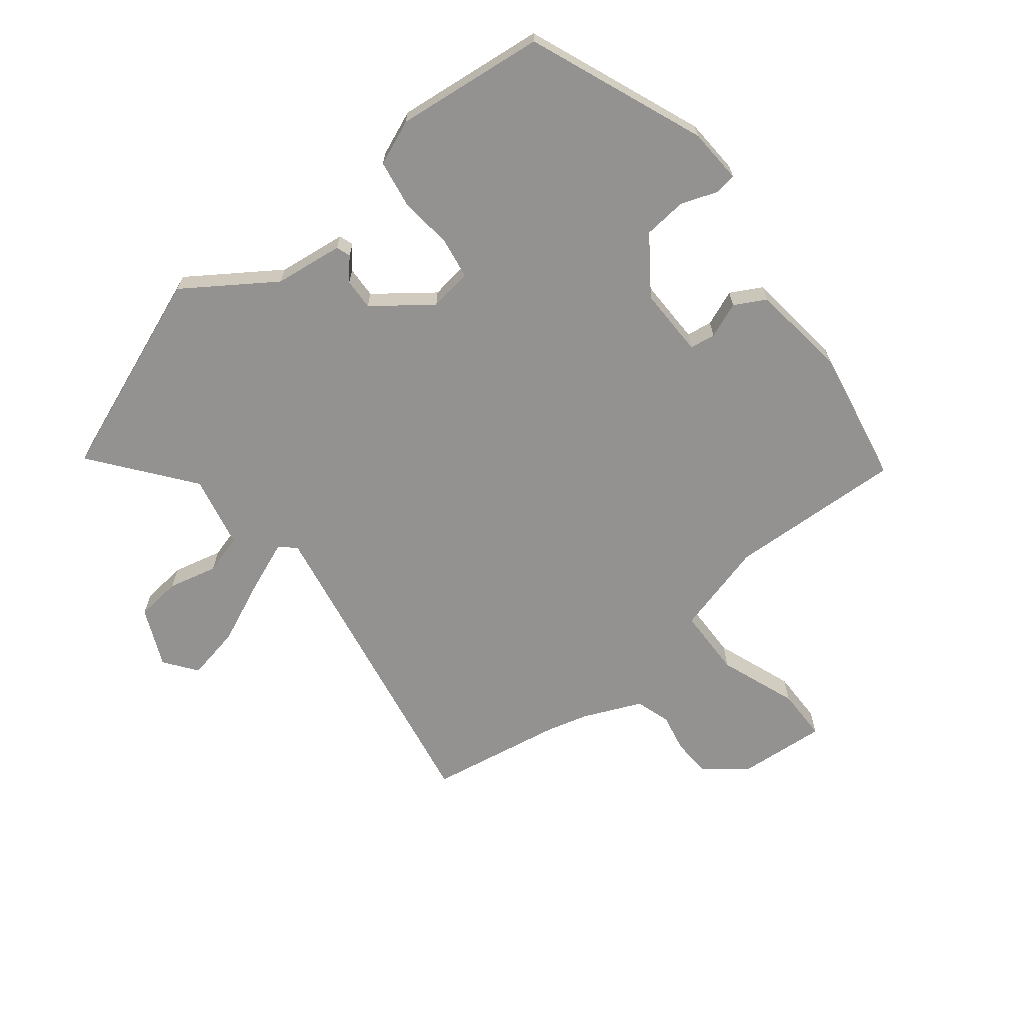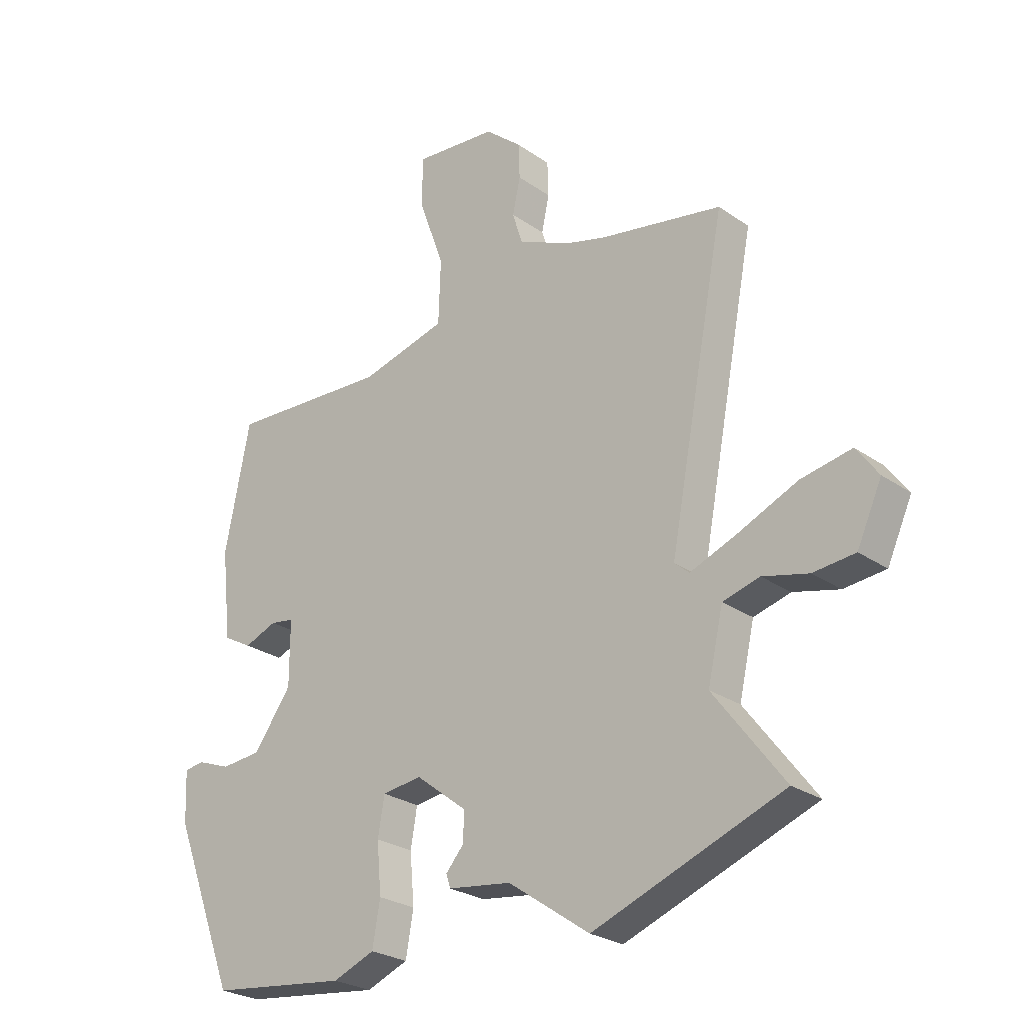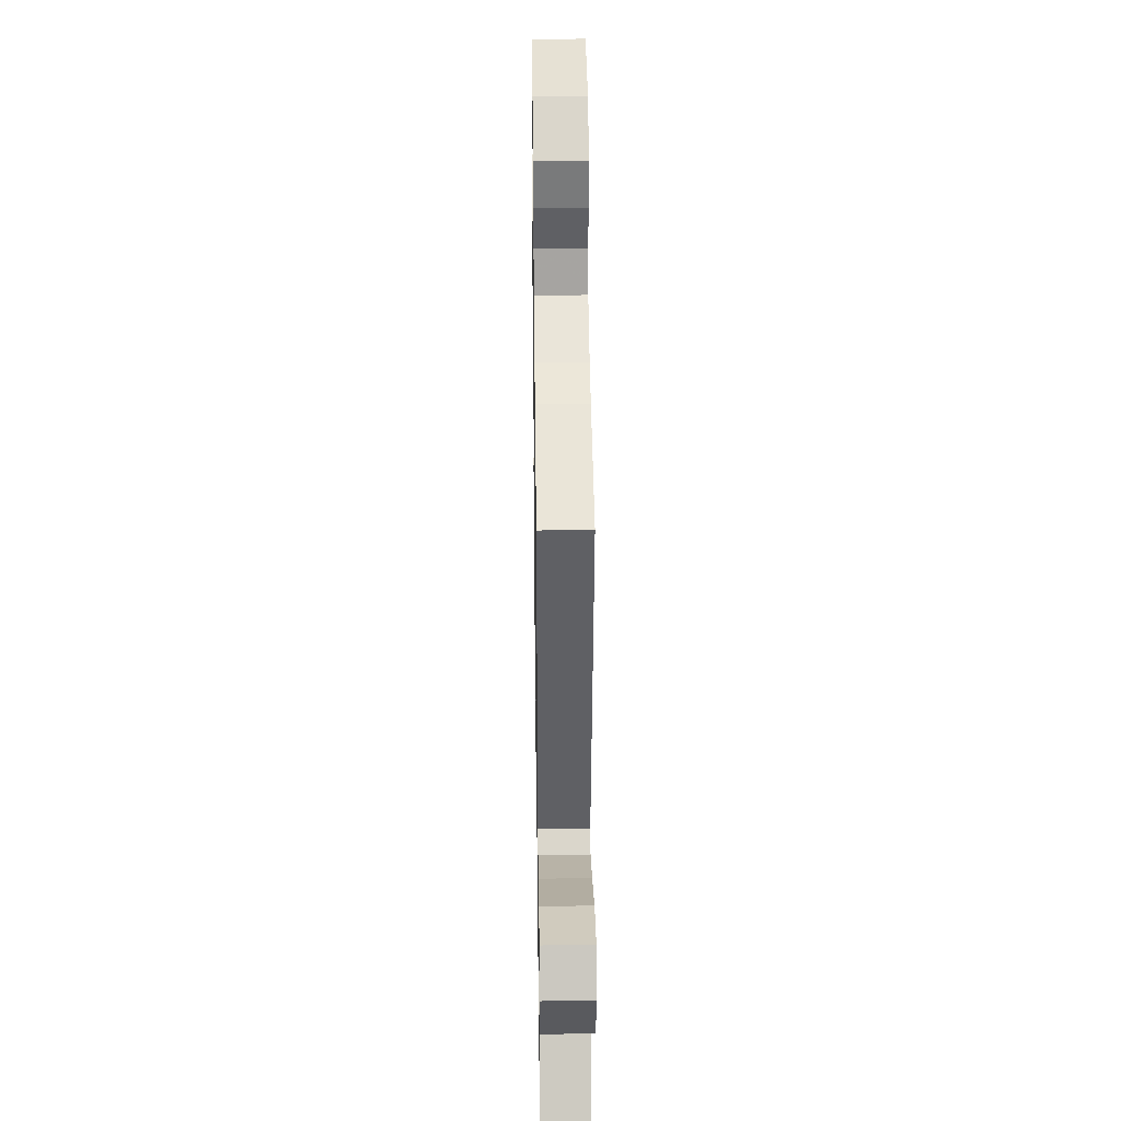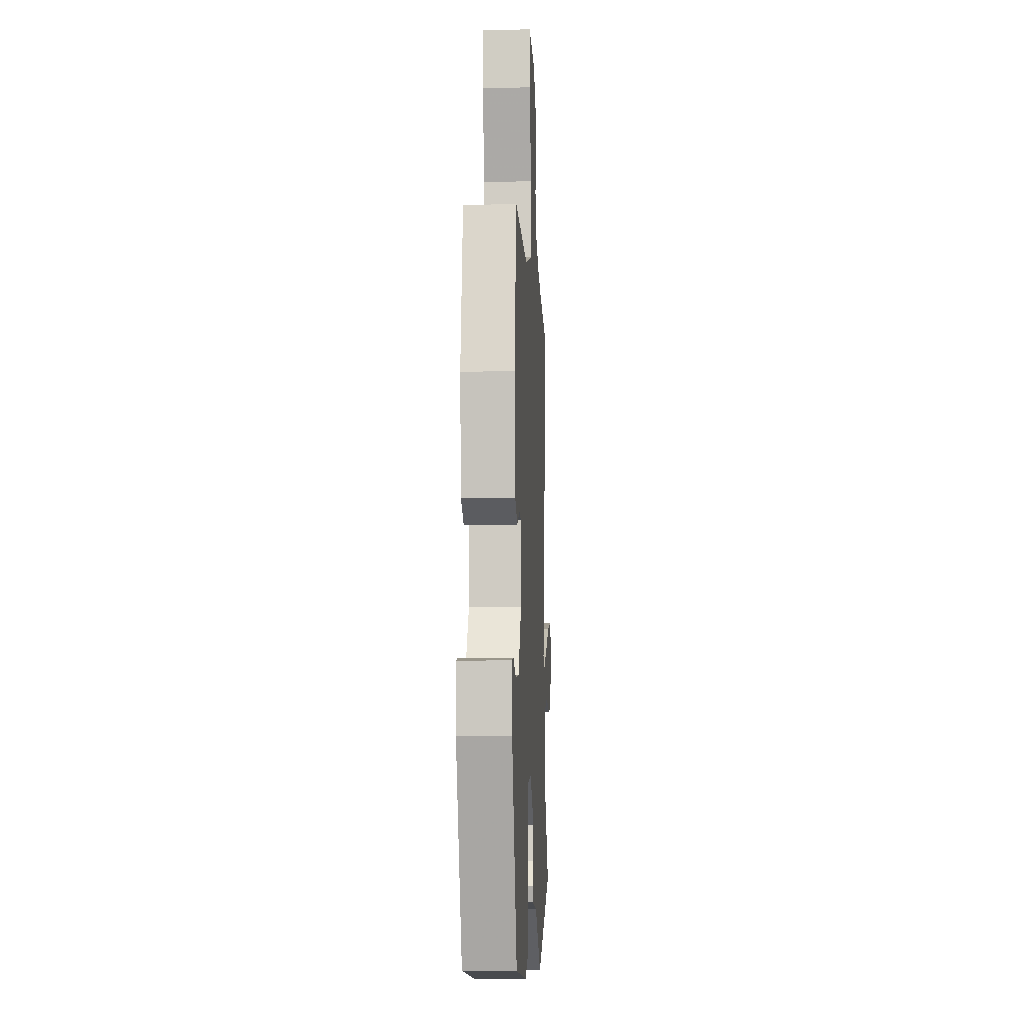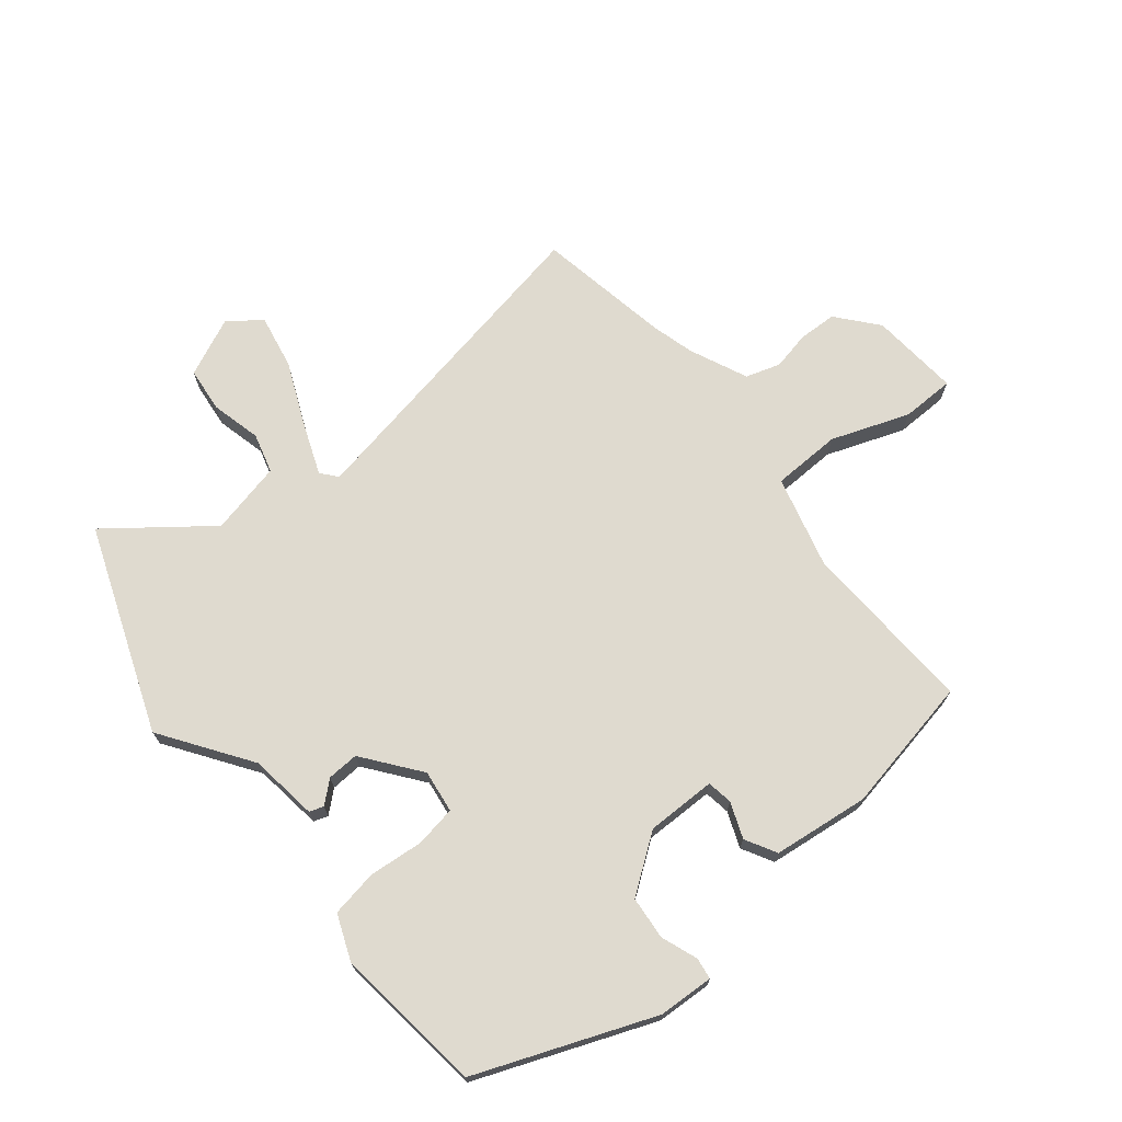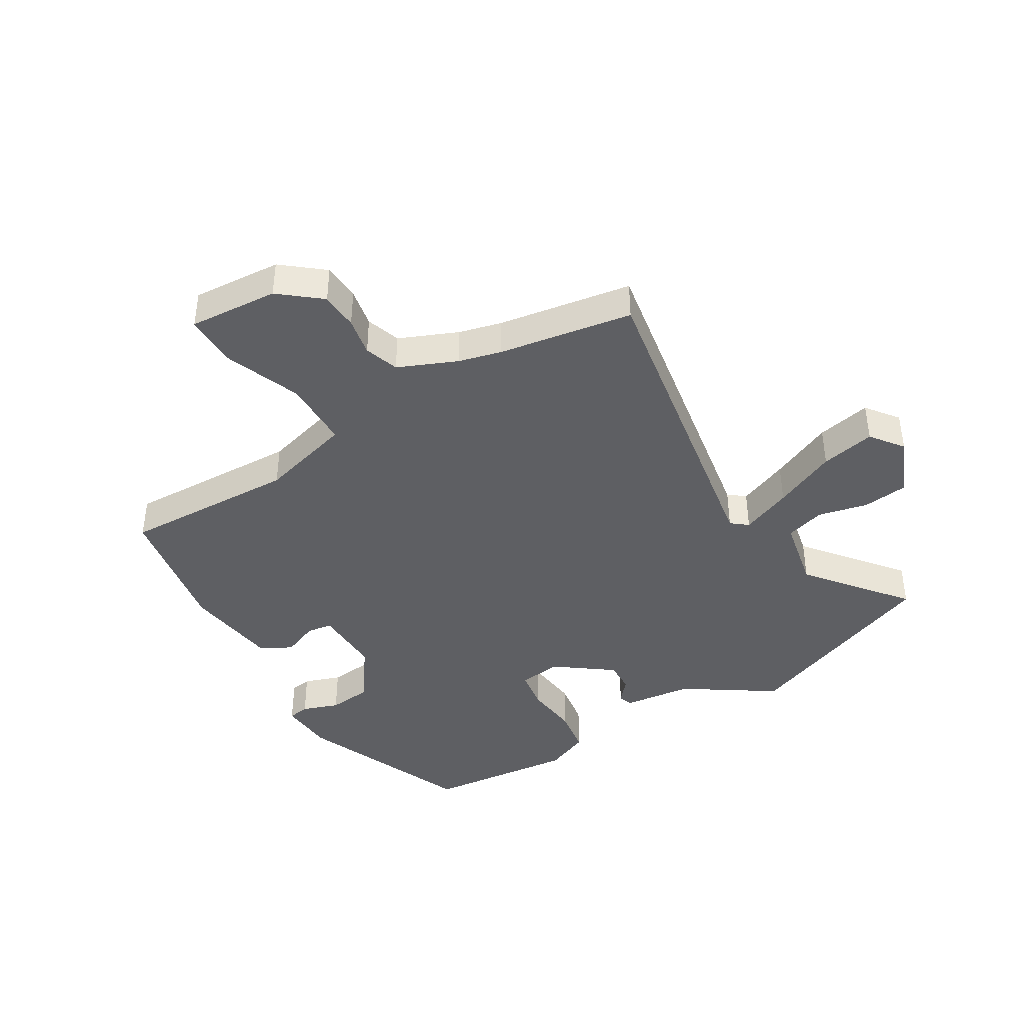
<metadata>
{"format":"obj","ext":"obj","renderer":"f3d","projection":"perspective","resolution":1024,"background":"white","views":[{"elev":-66.4,"azim":-140.9,"up":"+Y"},{"elev":-26.0,"azim":42.4,"up":"+Z"},{"elev":33.8,"azim":89.2,"up":"+Z"},{"elev":-5.9,"azim":-87.1,"up":"+Z"},{"elev":70.9,"azim":-128.7,"up":"+Y"},{"elev":-41.4,"azim":32.3,"up":"+Y"}]}
</metadata>
<code>
v 0.672 0.07 -0.436
v 0.327 0.07 -0.564
v 0.179 0.07 -0.461
v 0.064 0.07 -0.445
v 0.056 0.07 -0.421
v 0.088 0.07 -0.385
v 0.091 0.07 -0.332
v -0.003 0.07 -0.259
v -0.075 0.07 -0.268
v -0.087 0.07 -0.337
v -0.079 0.07 -0.428
v -0.093 0.07 -0.507
v -0.169 0.07 -0.537
v -0.42 0.07 -0.506
v -0.535 0.07 -0.209
v -0.539 0.07 -0.116
v -0.503 0.07 -0.111
v -0.442 0.07 -0.134
v -0.369 0.07 -0.128
v -0.3 0.07 -0.034
v -0.3 0.07 0.083
v -0.343 0.07 0.09
v -0.403 0.07 0.067
v -0.455 0.07 0.096
v -0.473 0.07 0.258
v -0.427 0.07 0.487
v -0.134 0.07 0.47
v 0.023 0.07 0.51
v 0.027 0.07 0.626
v -0.02 0.07 0.757
v -0.018 0.07 0.846
v 0.132 0.07 0.832
v 0.199 0.07 0.775
v 0.201 0.07 0.711
v 0.187 0.07 0.646
v 0.205 0.07 0.588
v 0.302 0.07 0.544
v 0.373 0.07 0.524
v 0.597 0.07 0.482
v 0.492 0.07 -0.063
v 0.519 0.07 -0.086
v 0.605 0.07 -0.053
v 0.712 0.07 -0.007
v 0.804 0.07 0.01
v 0.844 0.07 -0.045
v 0.799 0.07 -0.143
v 0.723 0.07 -0.15
v 0.64 0.07 -0.129
v 0.573 0.07 -0.147
v 0.545 0.07 -0.269
v 0.672 0 -0.436
v 0.327 0 -0.564
v 0.179 0 -0.461
v 0.064 0 -0.445
v 0.056 0 -0.421
v 0.088 0 -0.385
v 0.091 0 -0.332
v -0.003 0 -0.259
v -0.075 0 -0.268
v -0.087 0 -0.337
v -0.079 0 -0.428
v -0.093 0 -0.507
v -0.169 0 -0.537
v -0.42 0 -0.506
v -0.535 0 -0.209
v -0.539 0 -0.116
v -0.503 0 -0.111
v -0.442 0 -0.134
v -0.369 0 -0.128
v -0.3 0 -0.034
v -0.3 0 0.083
v -0.343 0 0.09
v -0.403 0 0.067
v -0.455 0 0.096
v -0.473 0 0.258
v -0.427 0 0.487
v -0.134 0 0.47
v 0.023 0 0.51
v 0.027 0 0.626
v -0.02 0 0.757
v -0.018 0 0.846
v 0.132 0 0.832
v 0.199 0 0.775
v 0.201 0 0.711
v 0.187 0 0.646
v 0.205 0 0.588
v 0.302 0 0.544
v 0.373 0 0.524
v 0.597 0 0.482
v 0.492 0 -0.063
v 0.519 0 -0.086
v 0.605 0 -0.053
v 0.712 0 -0.007
v 0.804 0 0.01
v 0.844 0 -0.045
v 0.799 0 -0.143
v 0.723 0 -0.15
v 0.64 0 -0.129
v 0.573 0 -0.147
v 0.545 0 -0.269
f 46 47 48
f 45 46 48
f 44 45 48
f 43 44 48
f 42 43 48
f 41 42 48 49
f 40 41 49 50
f 38 39 40
f 37 38 40
f 36 37 40 50
f 33 34 35
f 32 33 35
f 31 32 35
f 30 31 35
f 29 30 35
f 28 29 35 36
f 25 26 27
f 24 25 27
f 23 24 27
f 22 23 27
f 21 22 27 28
f 28 36 50
f 21 28 50
f 20 21 50
f 16 17 18
f 15 16 18
f 14 15 18
f 13 14 18
f 12 13 18
f 11 12 18
f 10 11 18
f 9 10 18 19
f 8 9 19 20
f 3 4 5 6
f 3 6 7
f 2 3 7
f 1 2 7
f 8 20 50 1
f 1 7 8
f 98 97 96
f 98 96 95
f 98 95 94
f 98 94 93
f 98 93 92
f 99 98 92 91
f 100 99 91 90
f 90 89 88
f 90 88 87
f 100 90 87 86
f 85 84 83
f 85 83 82
f 85 82 81
f 85 81 80
f 85 80 79
f 86 85 79 78
f 77 76 75
f 77 75 74
f 77 74 73
f 77 73 72
f 78 77 72 71
f 100 86 78
f 100 78 71
f 100 71 70
f 68 67 66
f 68 66 65
f 68 65 64
f 68 64 63
f 68 63 62
f 68 62 61
f 68 61 60
f 69 68 60 59
f 70 69 59 58
f 56 55 54 53
f 57 56 53
f 57 53 52
f 57 52 51
f 51 100 70 58
f 58 57 51
f 1 51 52 2
f 2 52 53 3
f 3 53 54 4
f 4 54 55 5
f 5 55 56 6
f 6 56 57 7
f 7 57 58 8
f 8 58 59 9
f 9 59 60 10
f 10 60 61 11
f 11 61 62 12
f 12 62 63 13
f 13 63 64 14
f 14 64 65 15
f 15 65 66 16
f 16 66 67 17
f 17 67 68 18
f 18 68 69 19
f 19 69 70 20
f 20 70 71 21
f 21 71 72 22
f 22 72 73 23
f 23 73 74 24
f 24 74 75 25
f 25 75 76 26
f 26 76 77 27
f 27 77 78 28
f 28 78 79 29
f 29 79 80 30
f 30 80 81 31
f 31 81 82 32
f 32 82 83 33
f 33 83 84 34
f 34 84 85 35
f 35 85 86 36
f 36 86 87 37
f 37 87 88 38
f 38 88 89 39
f 39 89 90 40
f 40 90 91 41
f 41 91 92 42
f 42 92 93 43
f 43 93 94 44
f 44 94 95 45
f 45 95 96 46
f 46 96 97 47
f 47 97 98 48
f 48 98 99 49
f 49 99 100 50
f 50 100 51 1

</code>
